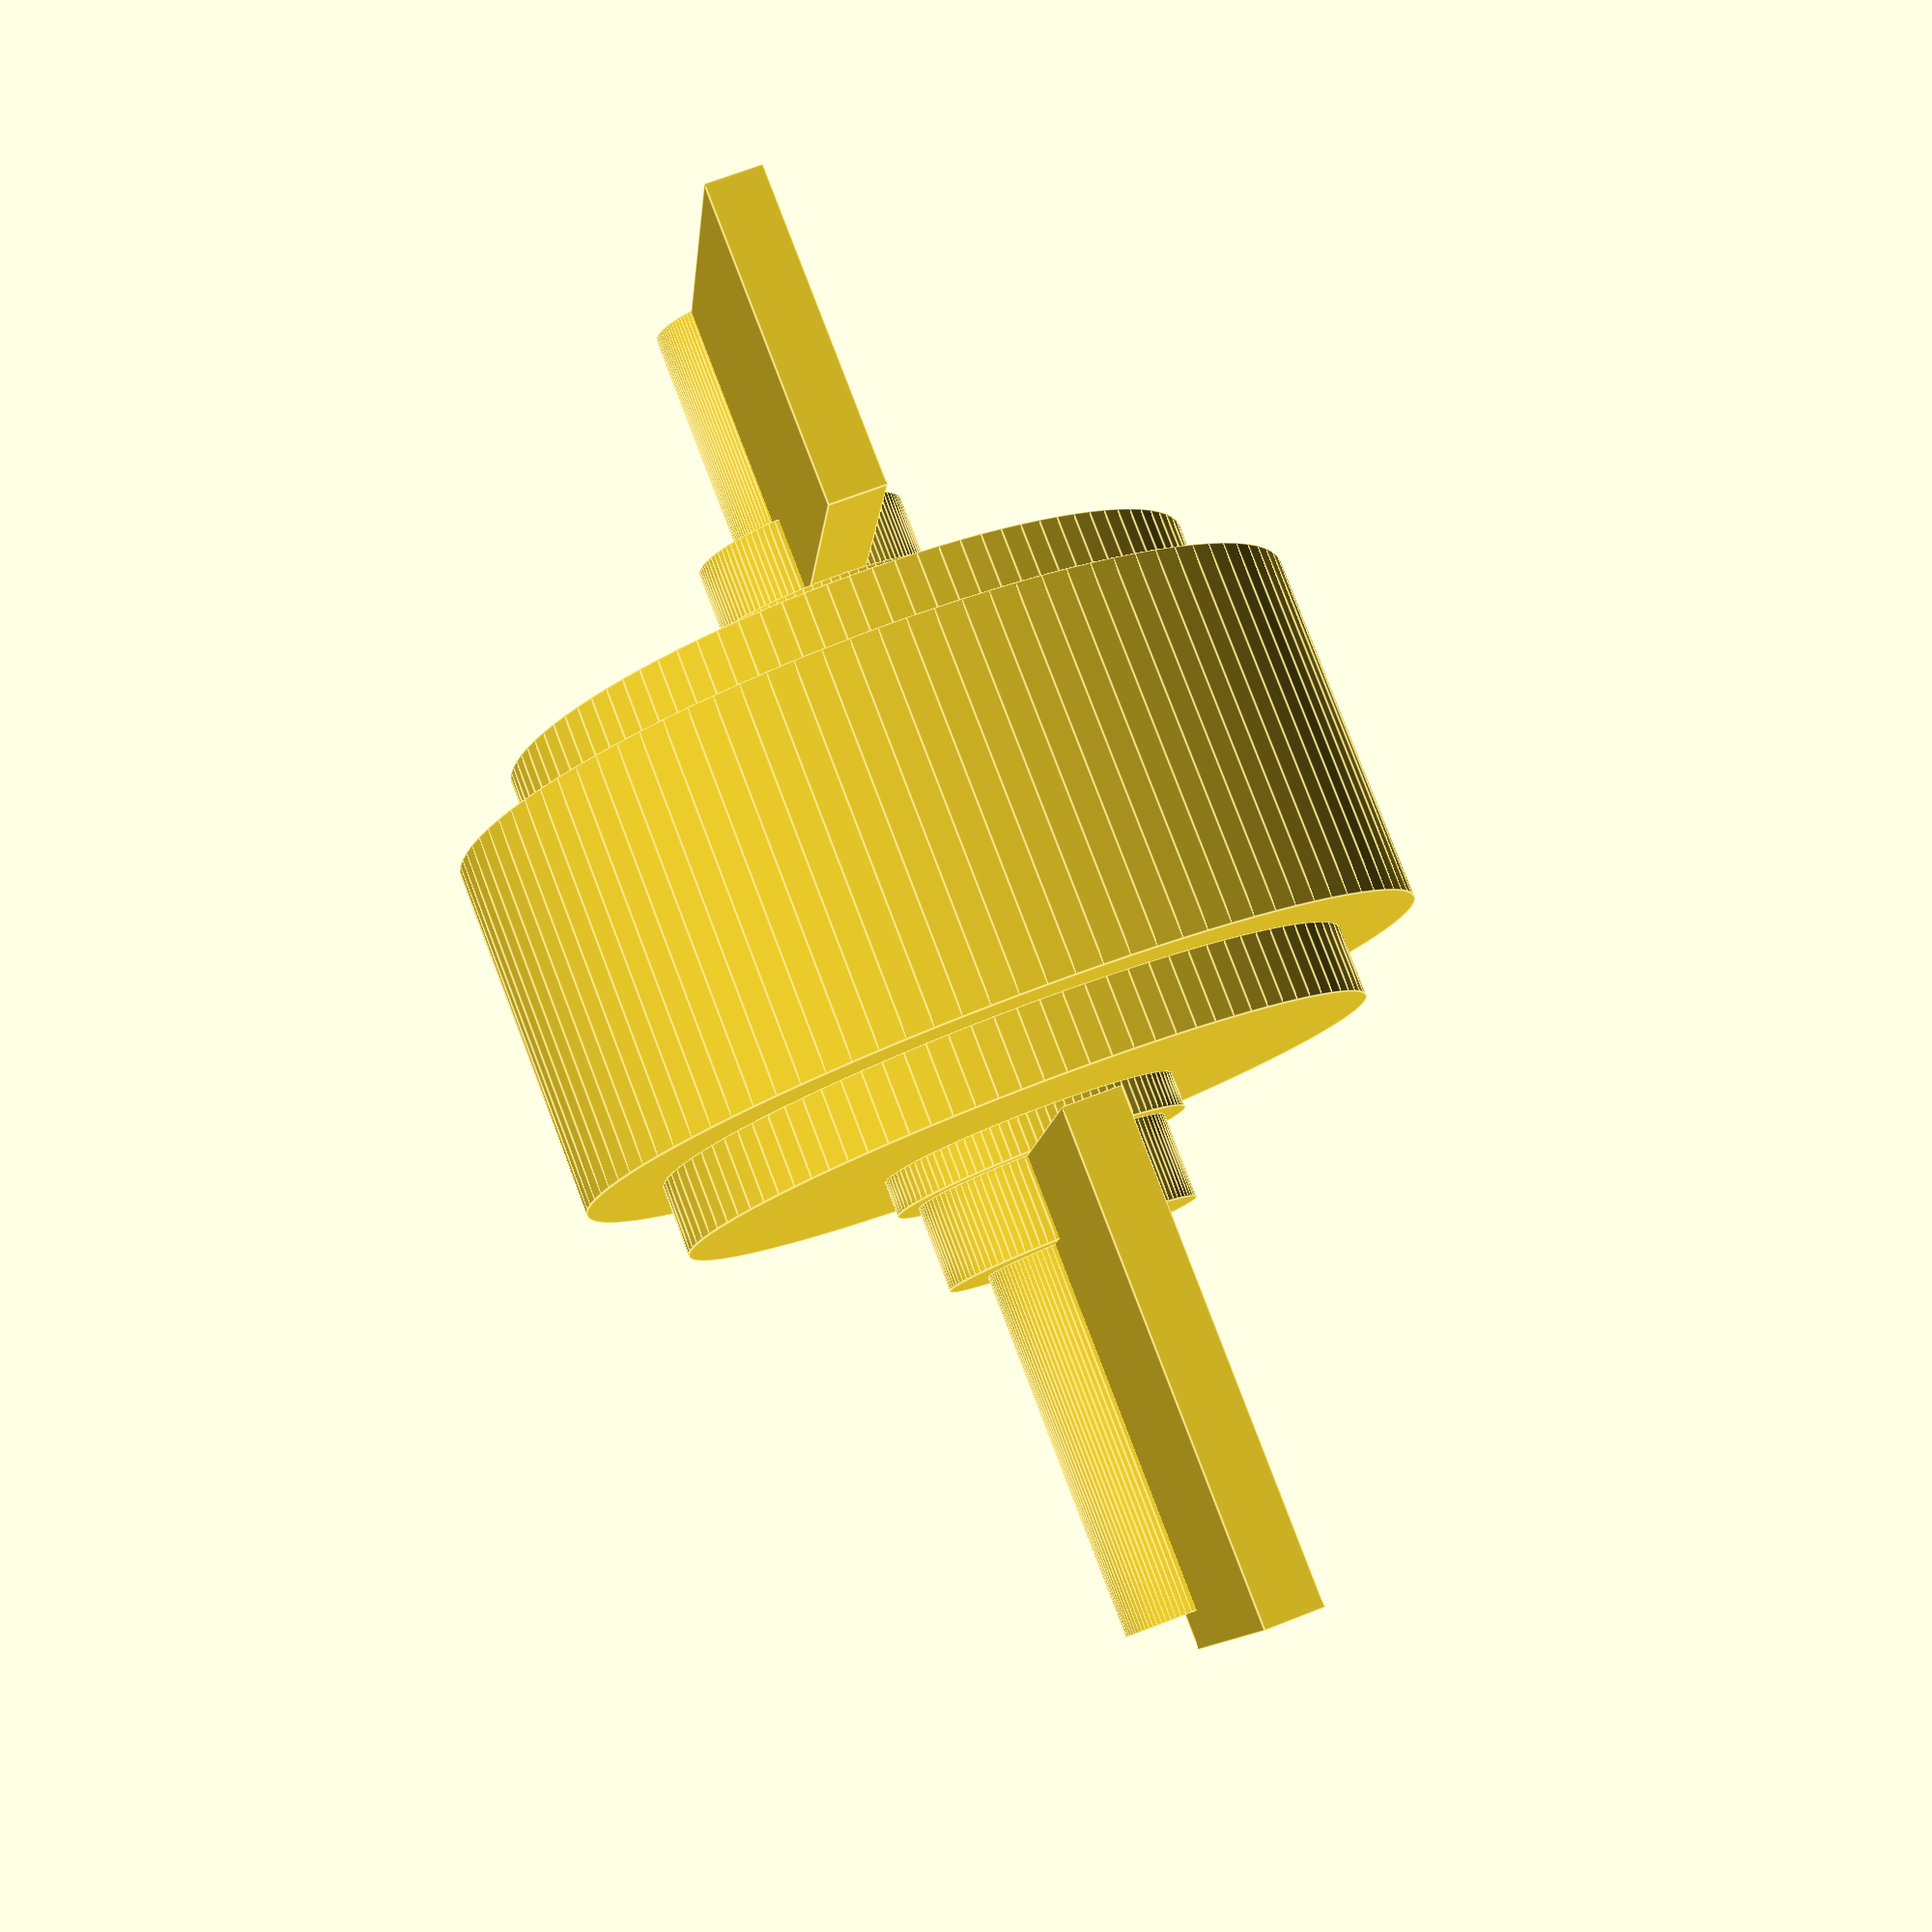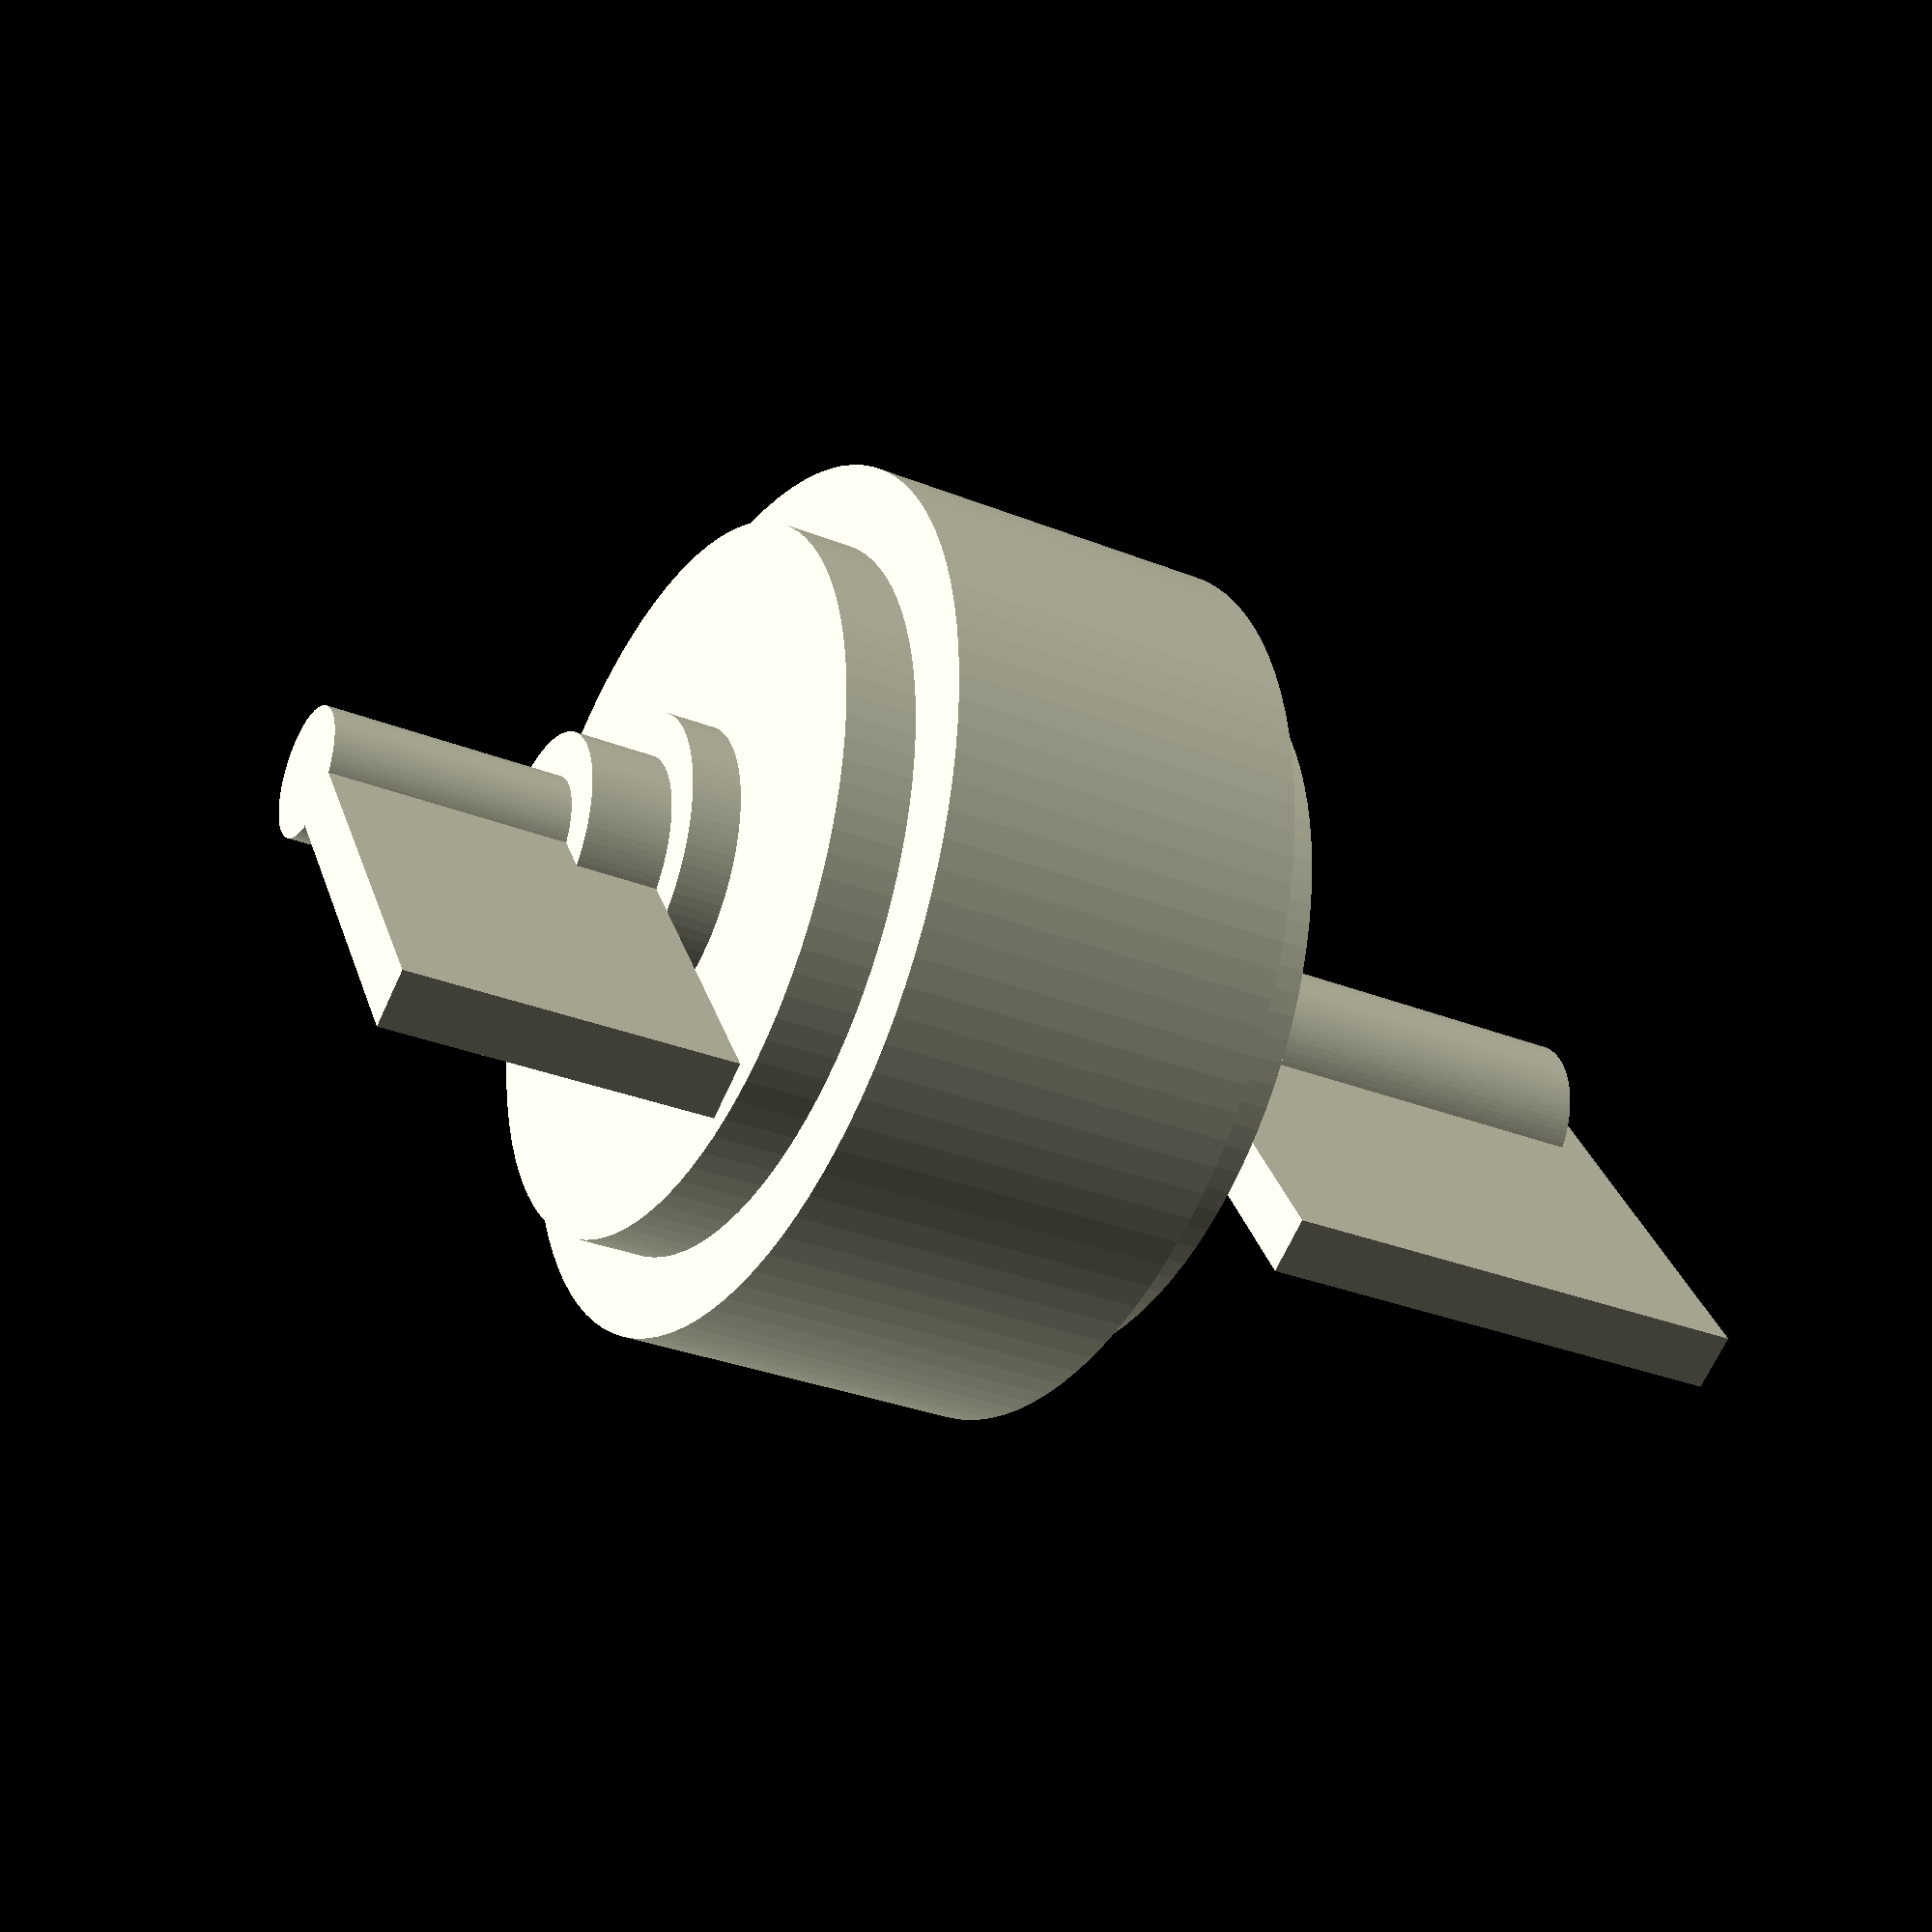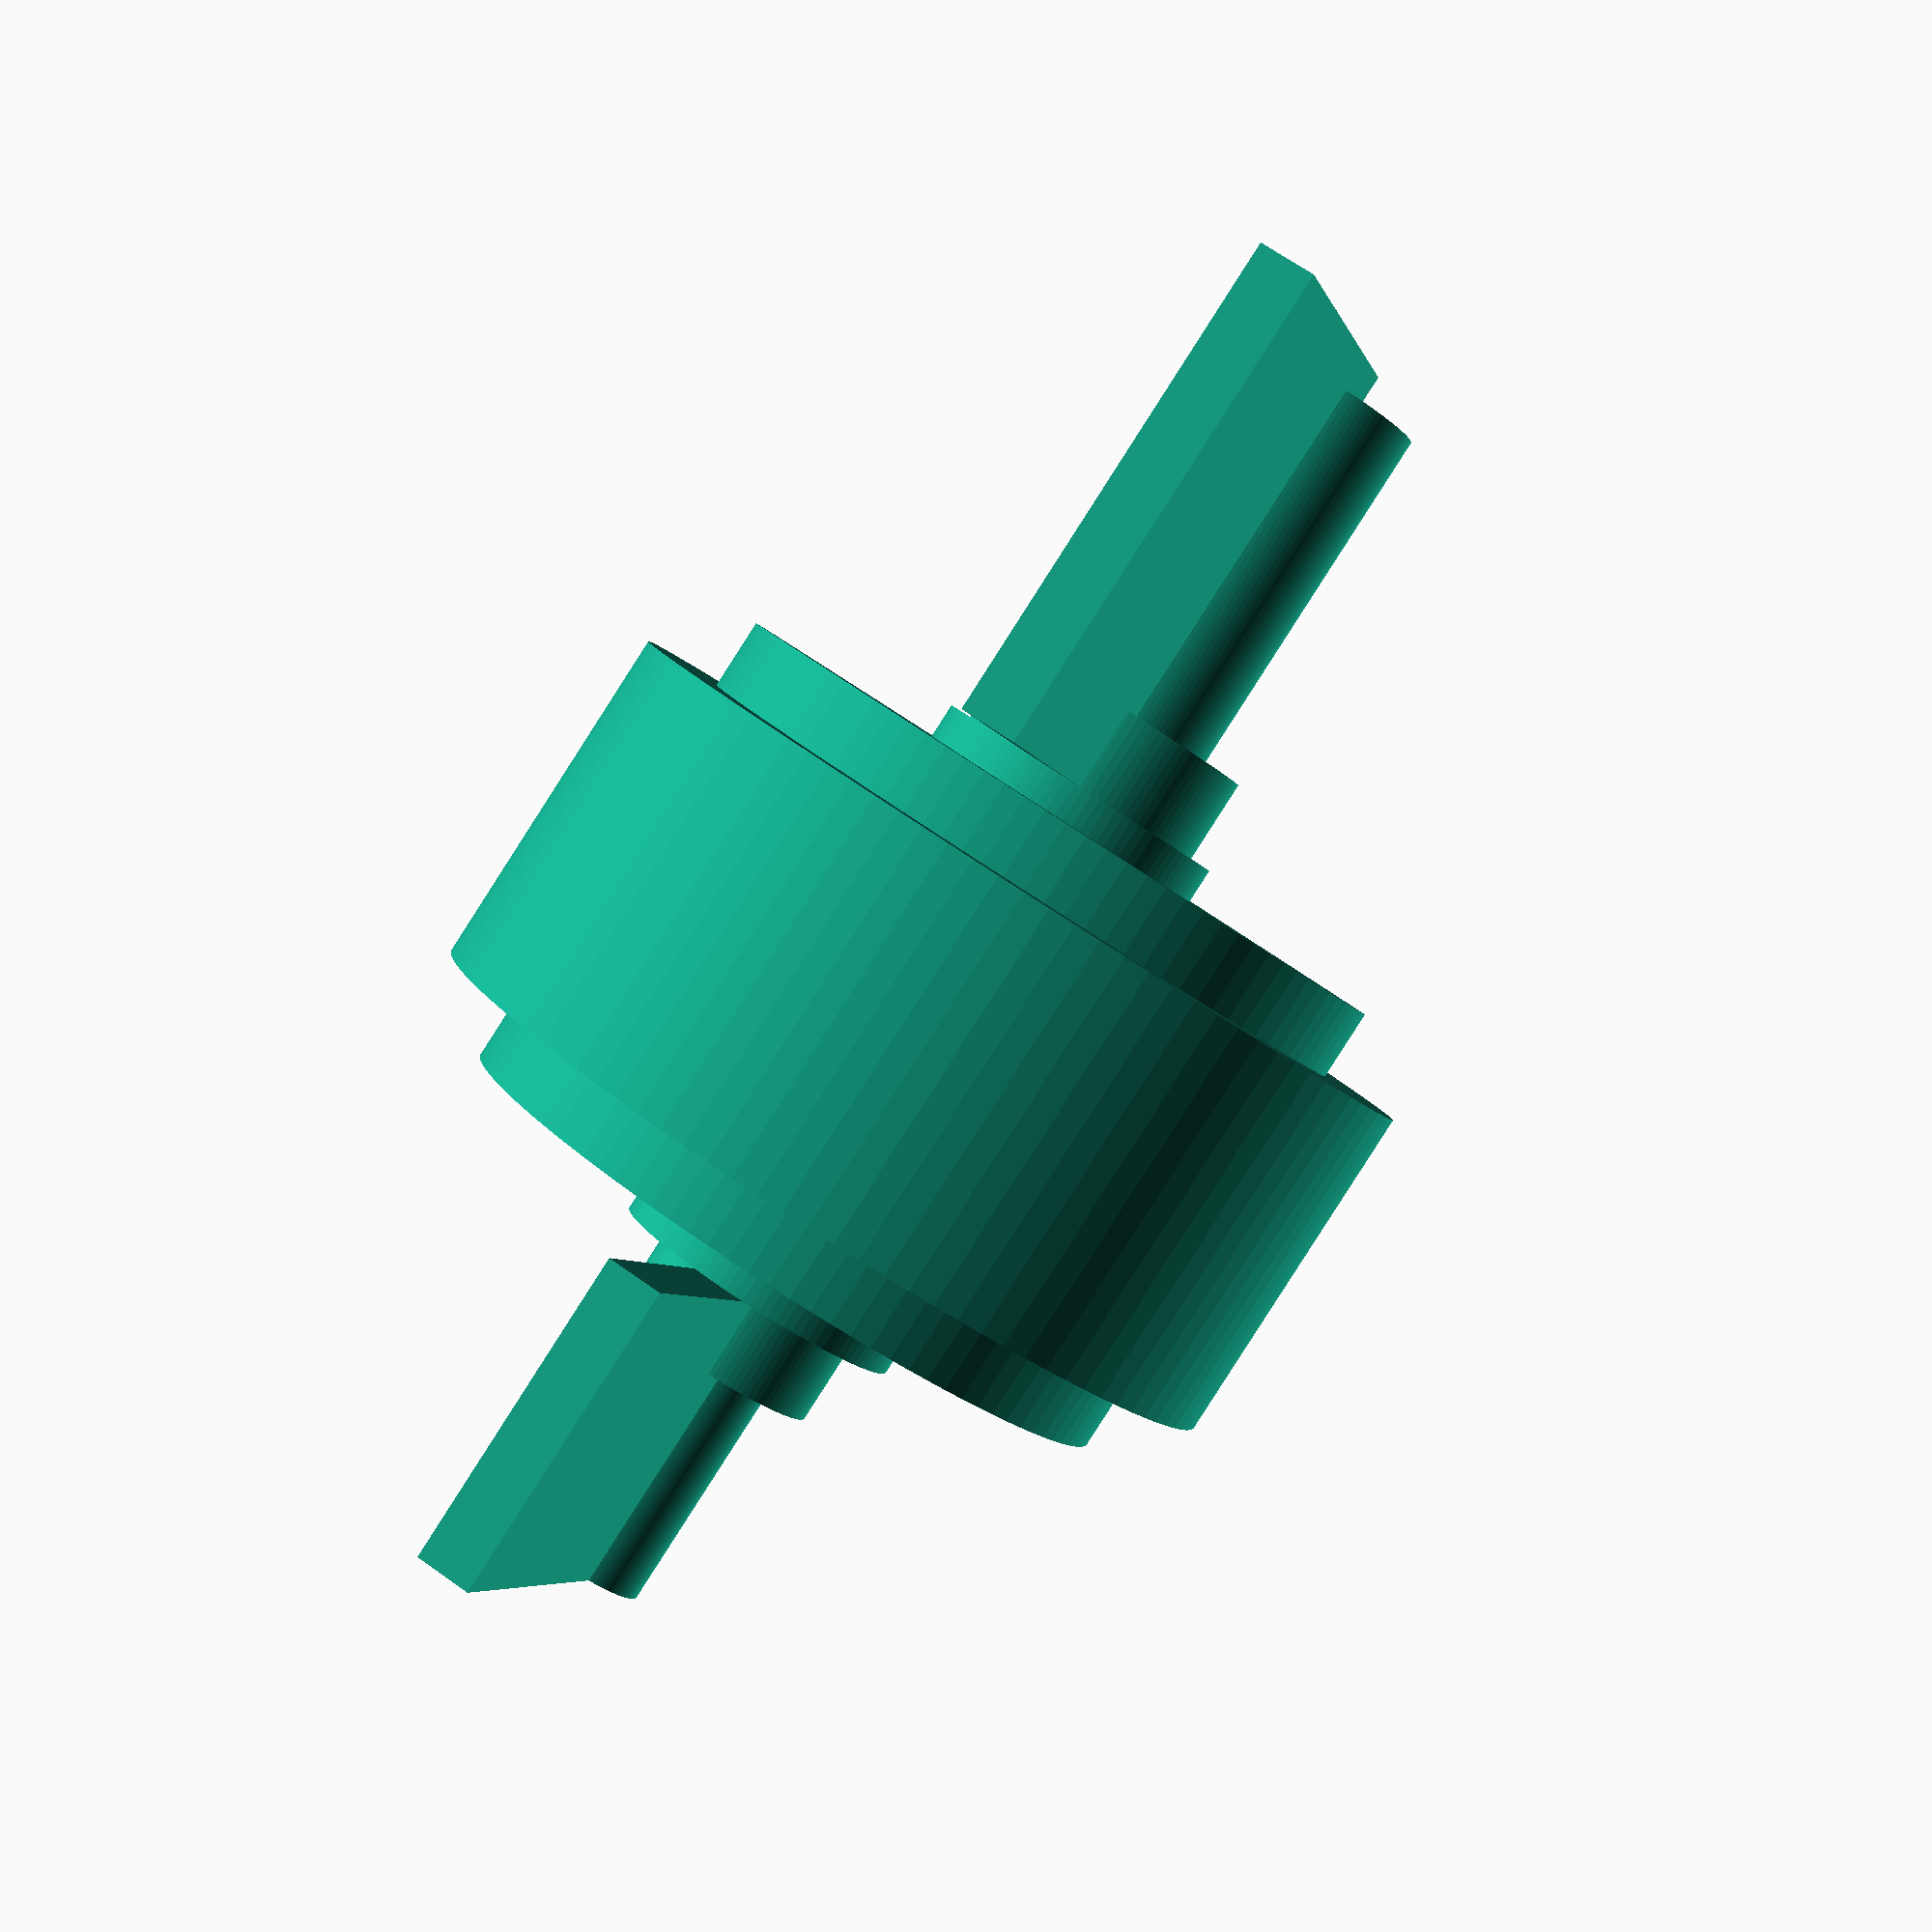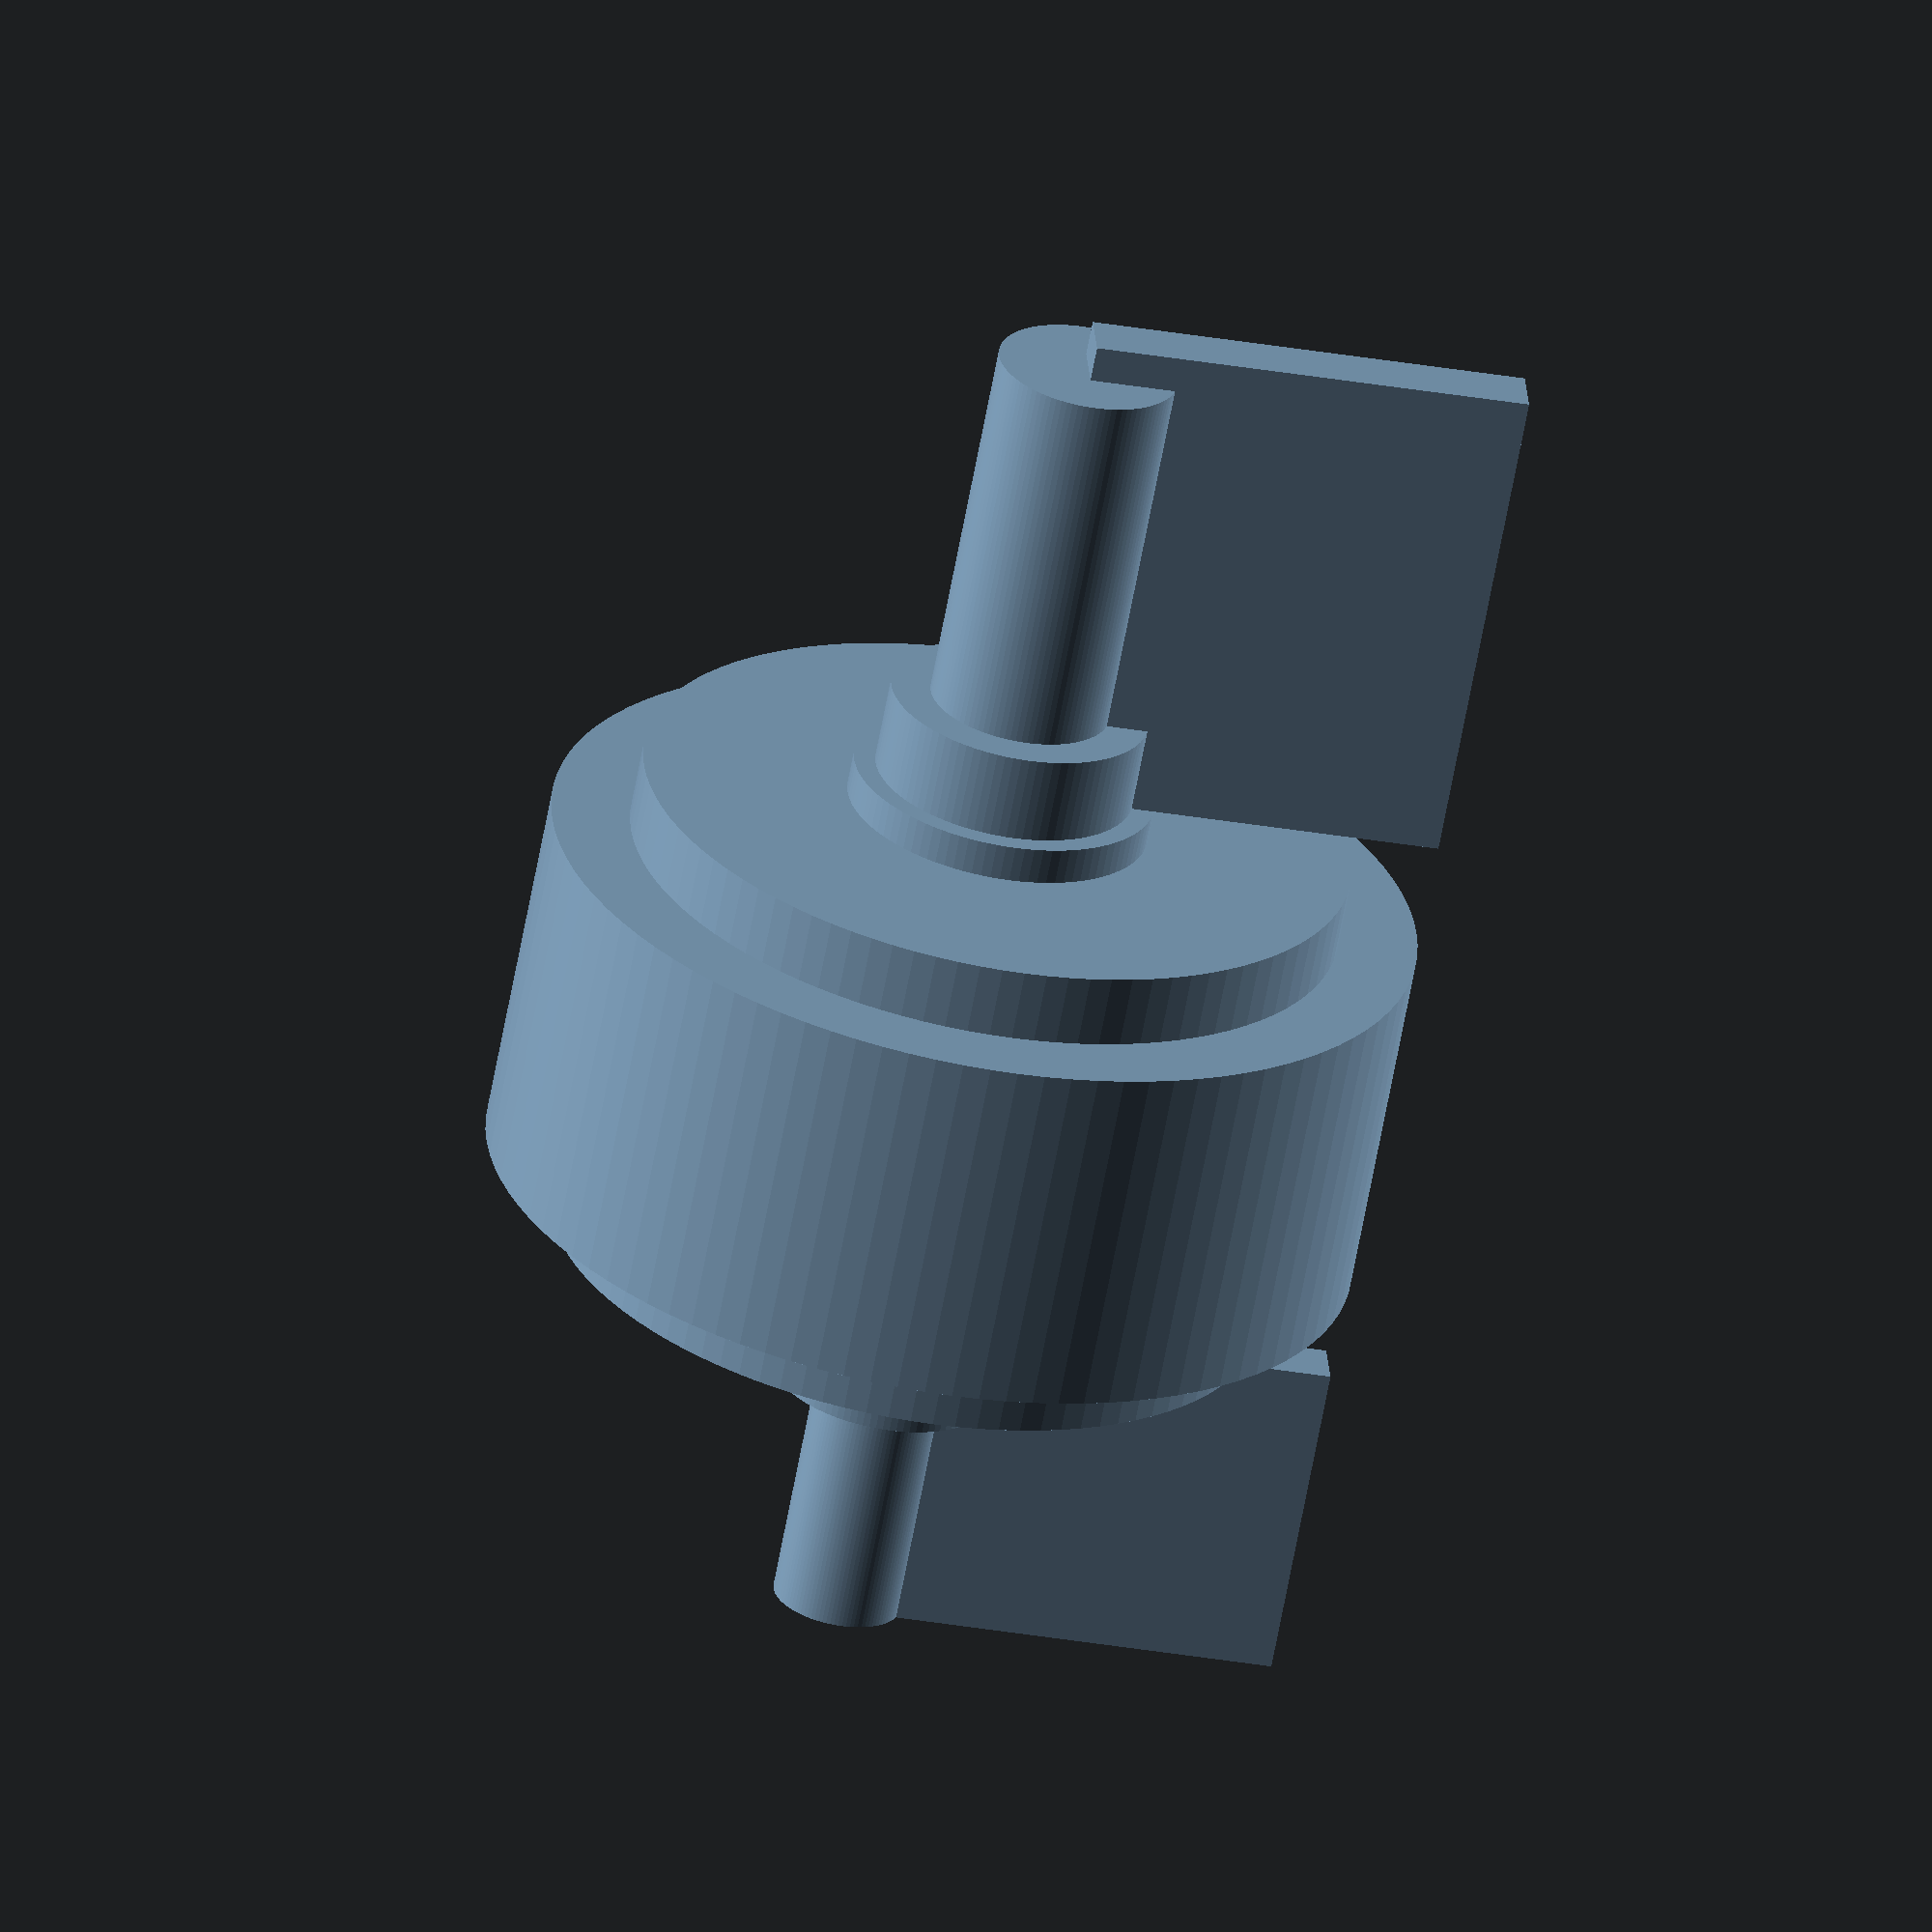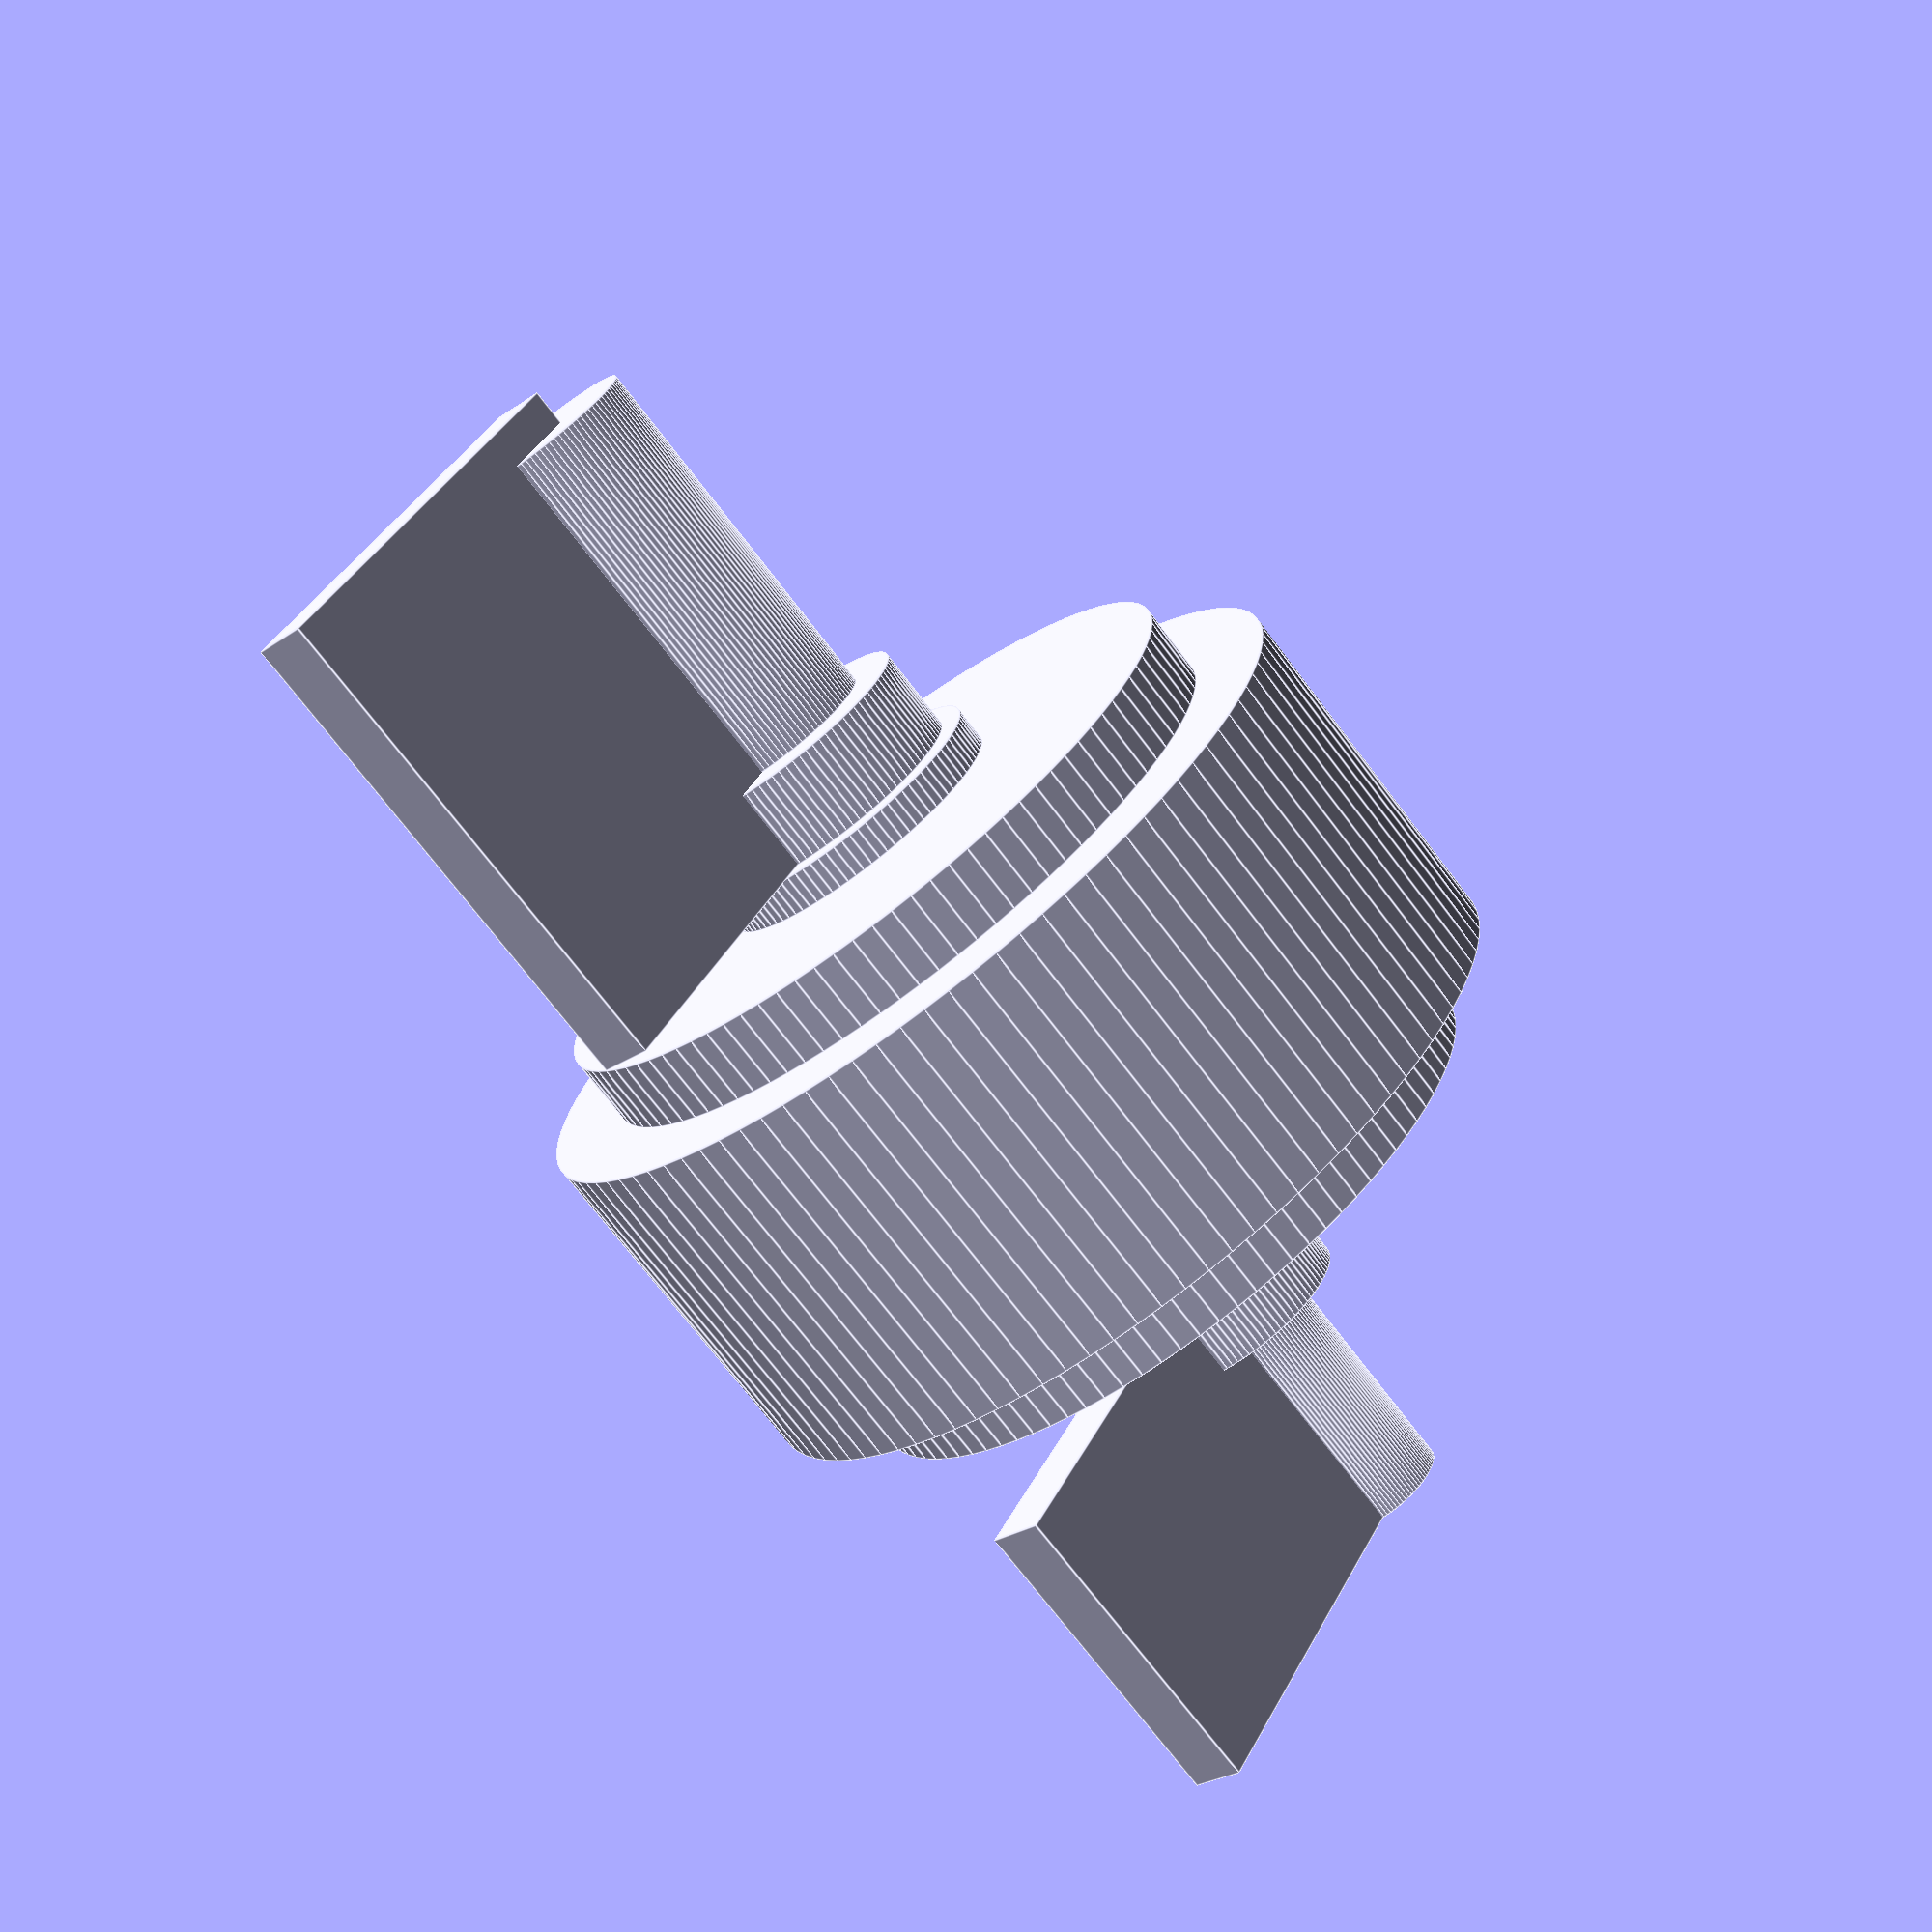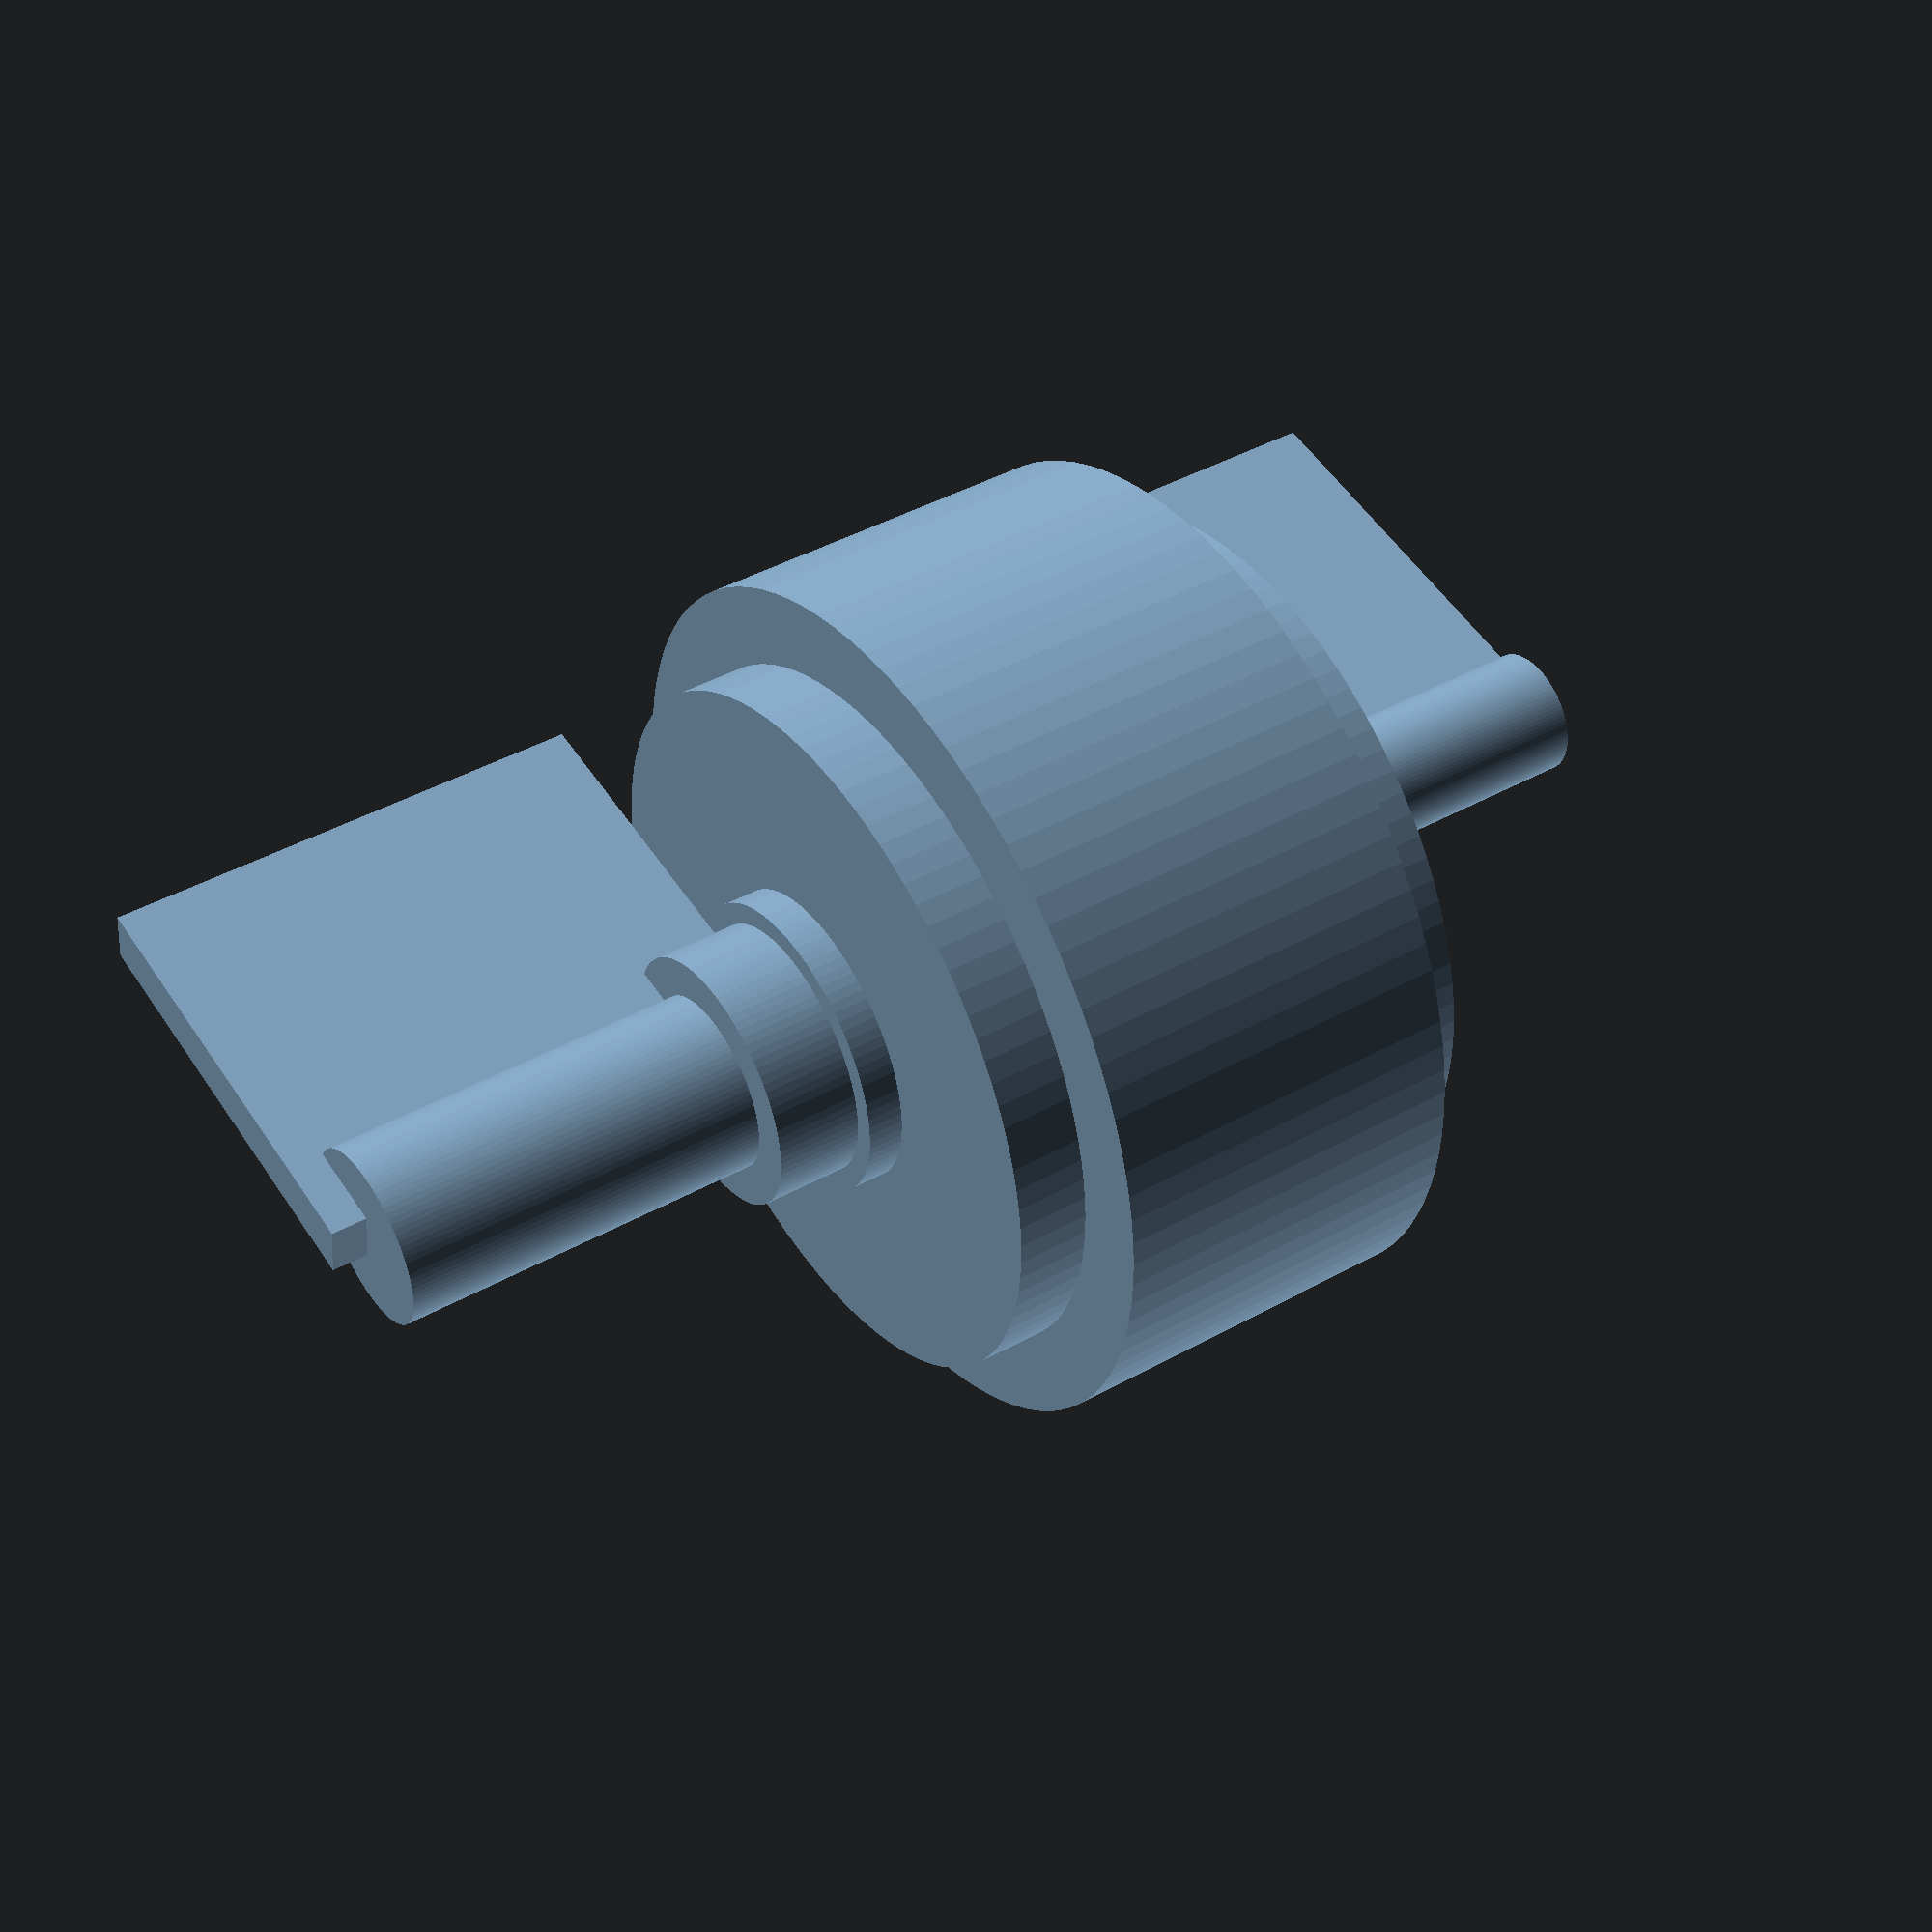
<openscad>
d = [ 1.78,  3, 4.2, 9.9, 12.1, 9.9, 4.2, 3.6, 2.5 ];
l = [ 3.35, 1.15, 0.7, 1, 5, 1, 0.5, 1.2, 5.2];
support_w = 0.8;

function sumv(v,i,s=0) = (i < 0 ? 0 : i==s ? v[i] : v[i] + sumv(v,i-1,s));

translate ([0,0,max(d)/2]) rotate ([-90,0,0])
for (i = [0: 8])
{
    echo(i = i, r = d[i]/2, h = l[i]);
    length = sumv( l, i - 1 );
    echo (len = length);
    translate([0,0,length]) cylinder( r1 = d[i]/2, r2 = d[i]/2, h = l[i], $fn=100);
}

translate([-support_w/2,0,0]) cube([support_w, sumv( l, 1 ), max(d)/2]);
translate([-support_w/2,sumv( l, 6 ),0]) cube([support_w, sumv( l, 8, 6 ), max(d)/2]);
</openscad>
<views>
elev=10.2 azim=201.0 roll=175.0 proj=p view=edges
elev=330.3 azim=244.2 roll=164.0 proj=p view=wireframe
elev=5.5 azim=326.4 roll=192.4 proj=p view=solid
elev=40.8 azim=67.2 roll=78.7 proj=o view=wireframe
elev=321.5 azim=41.9 roll=205.1 proj=p view=edges
elev=306.2 azim=275.7 roll=327.1 proj=p view=solid
</views>
